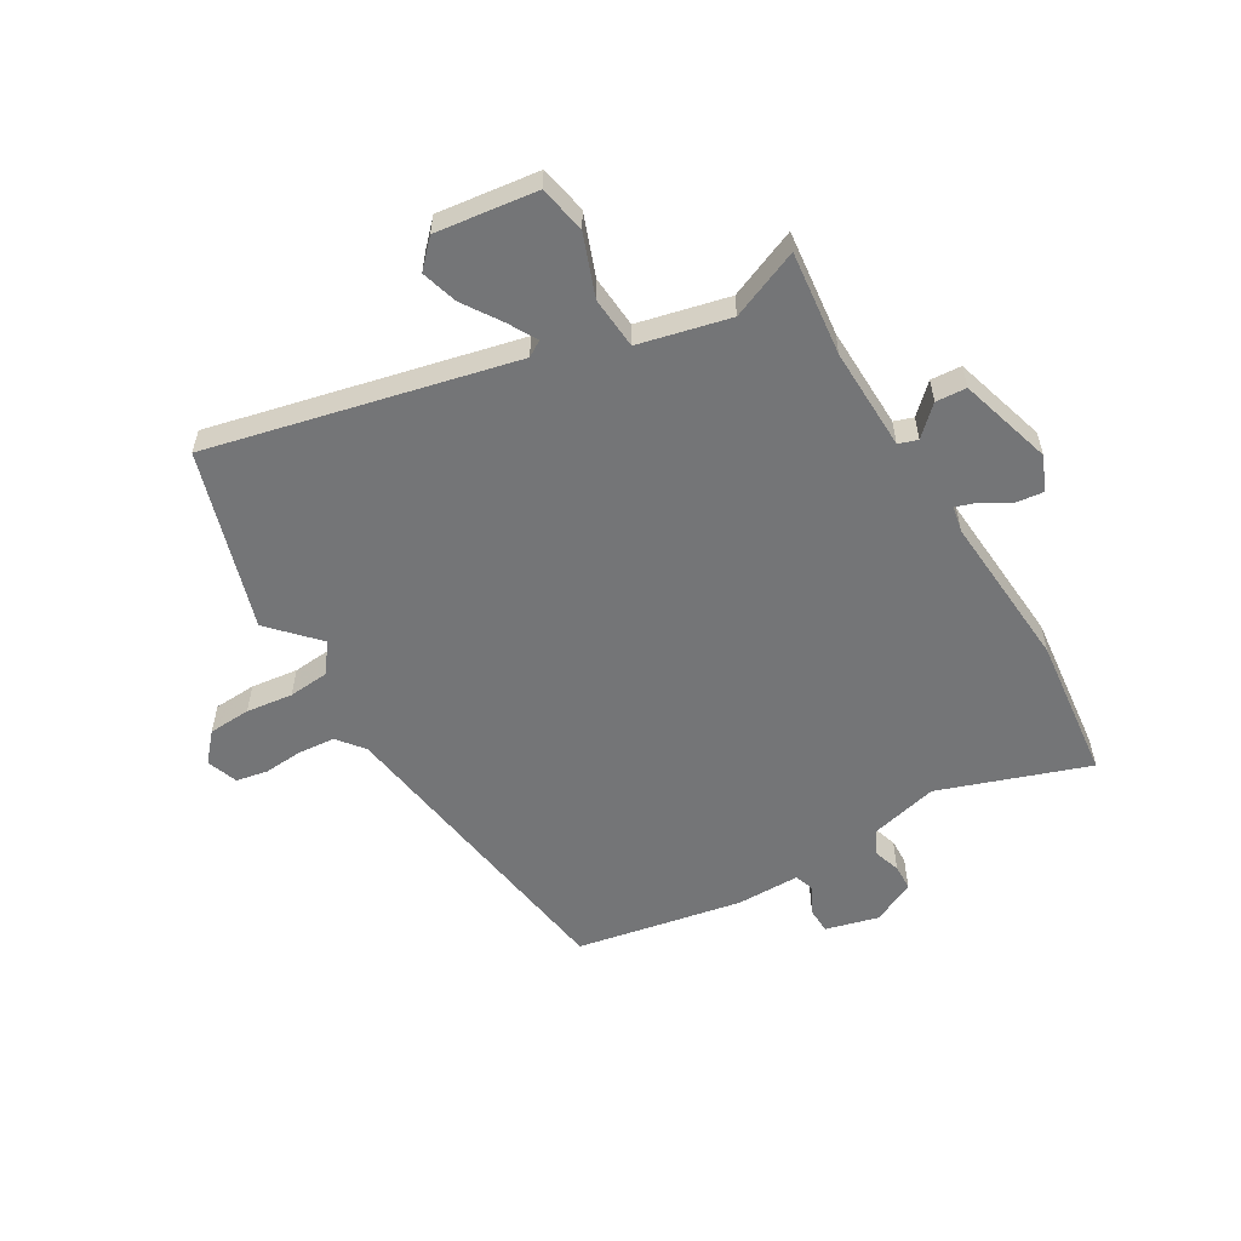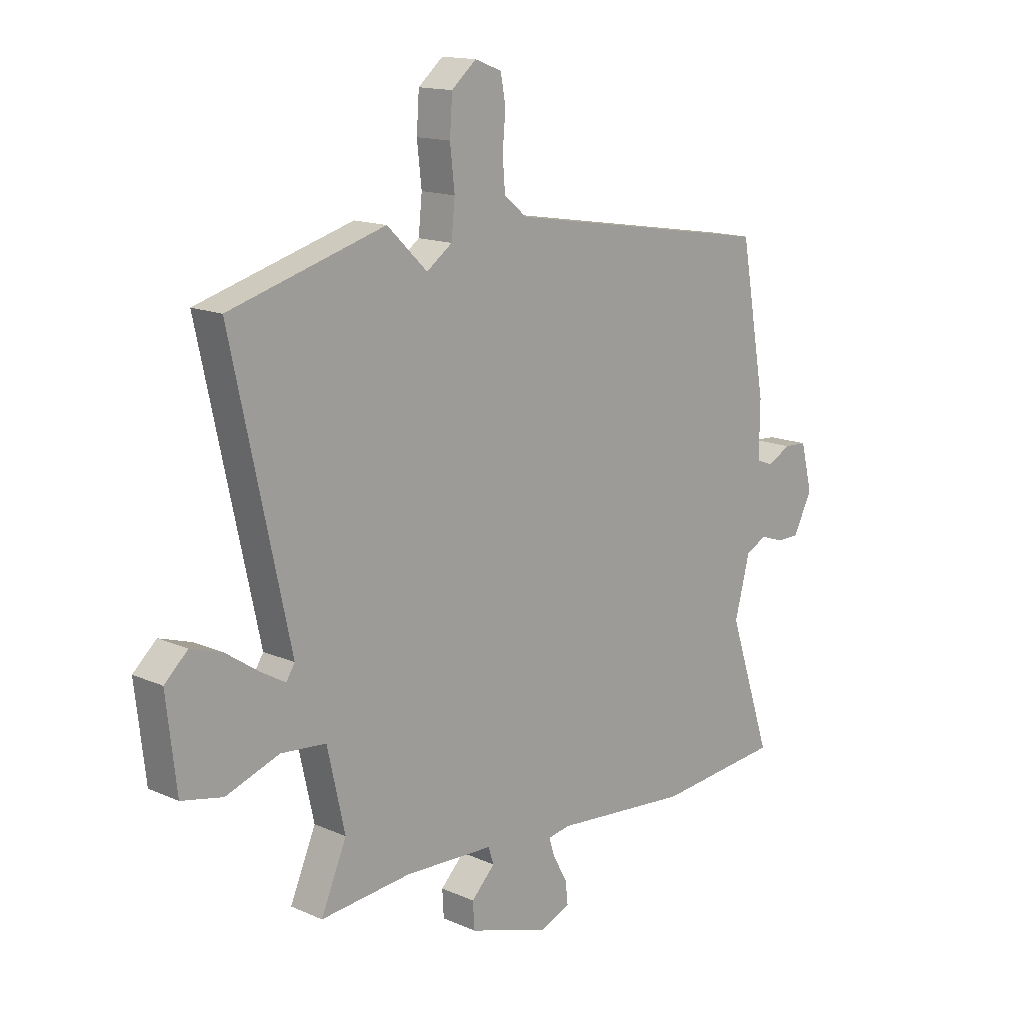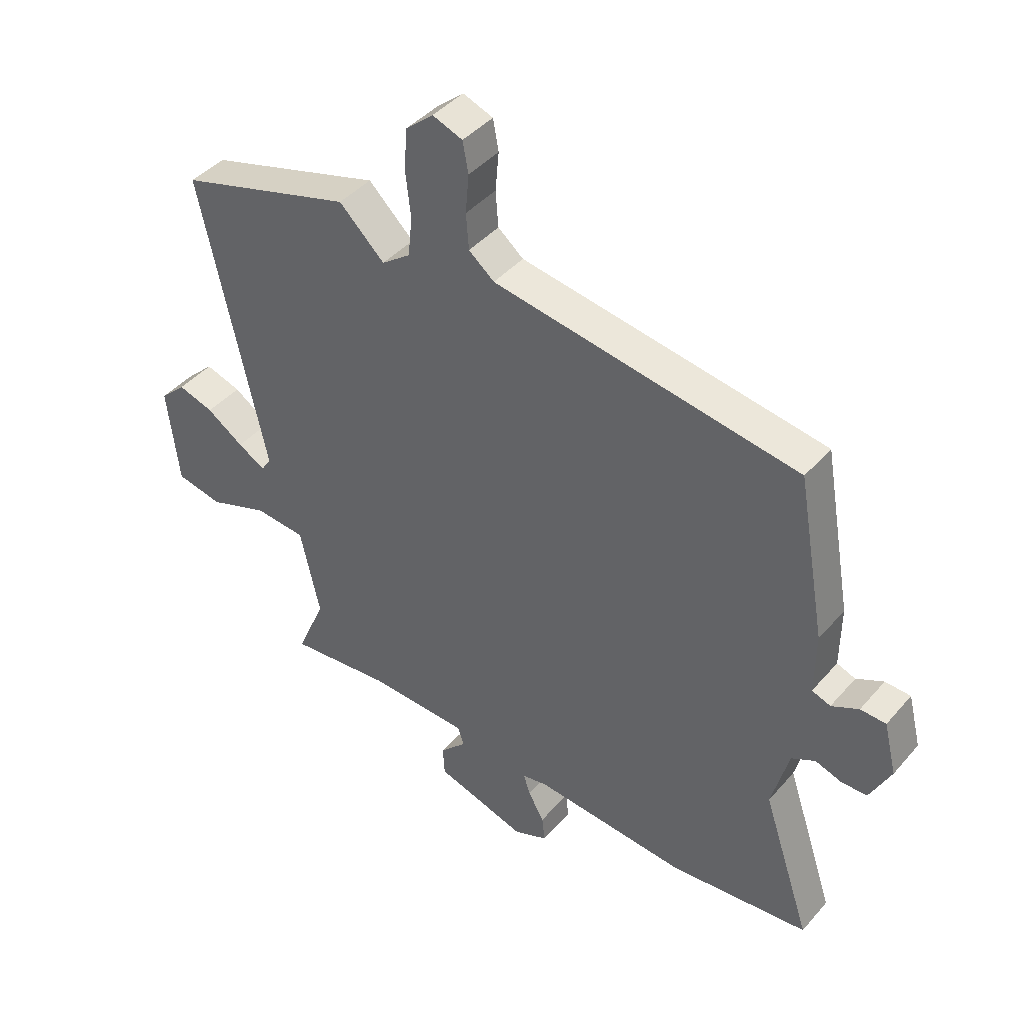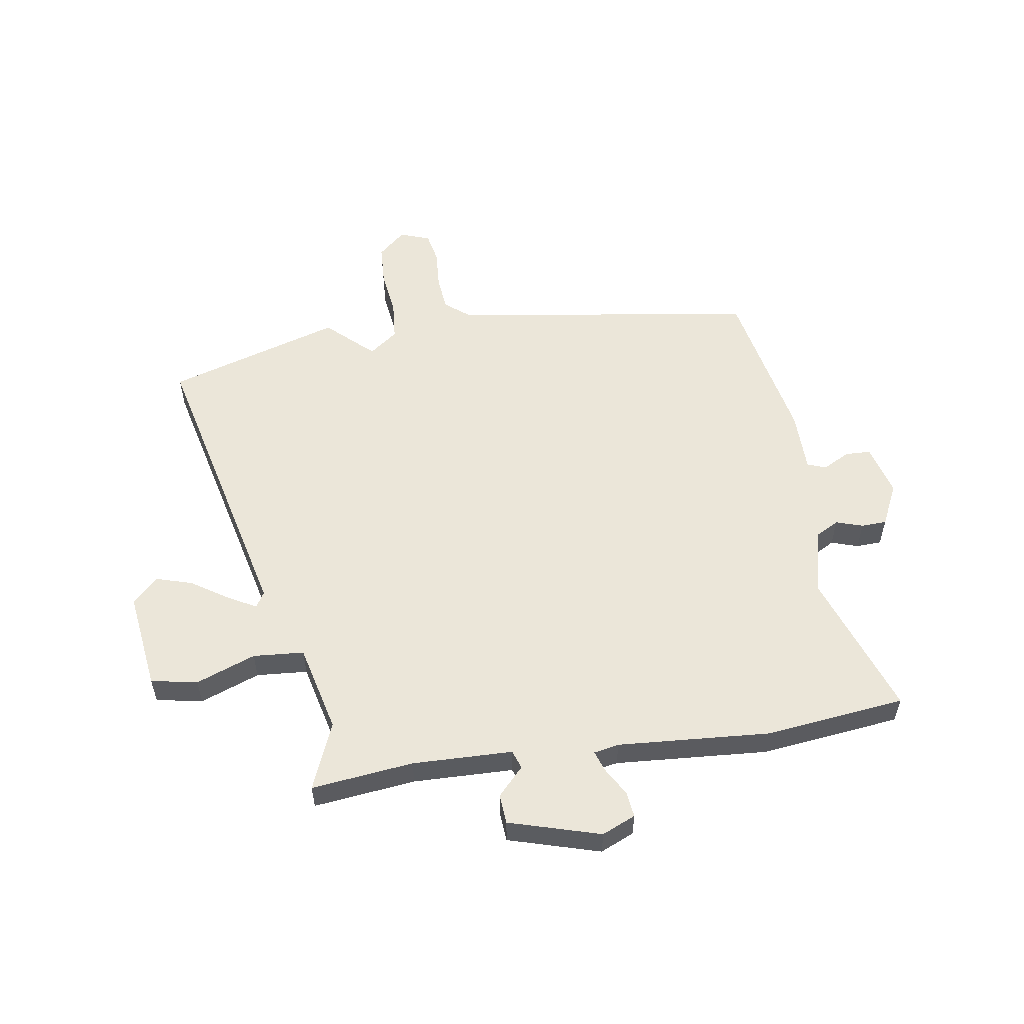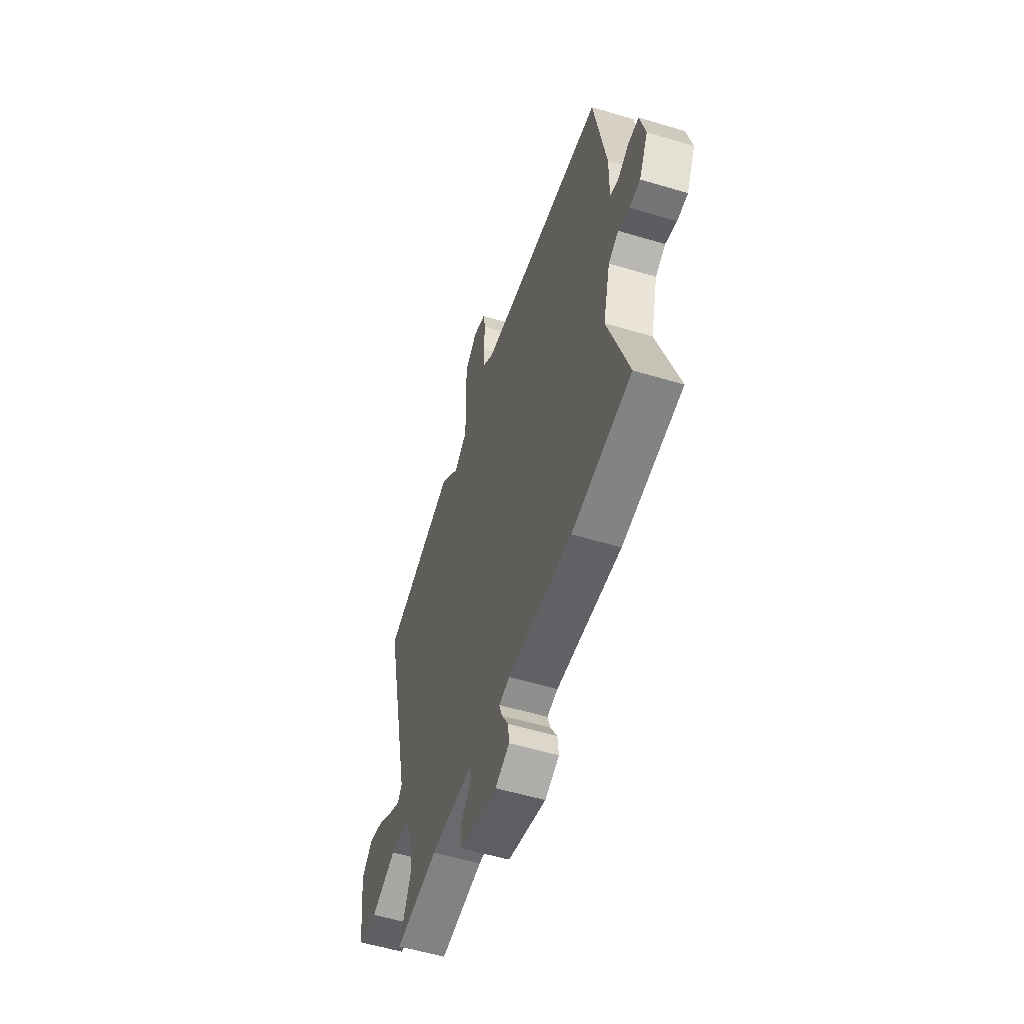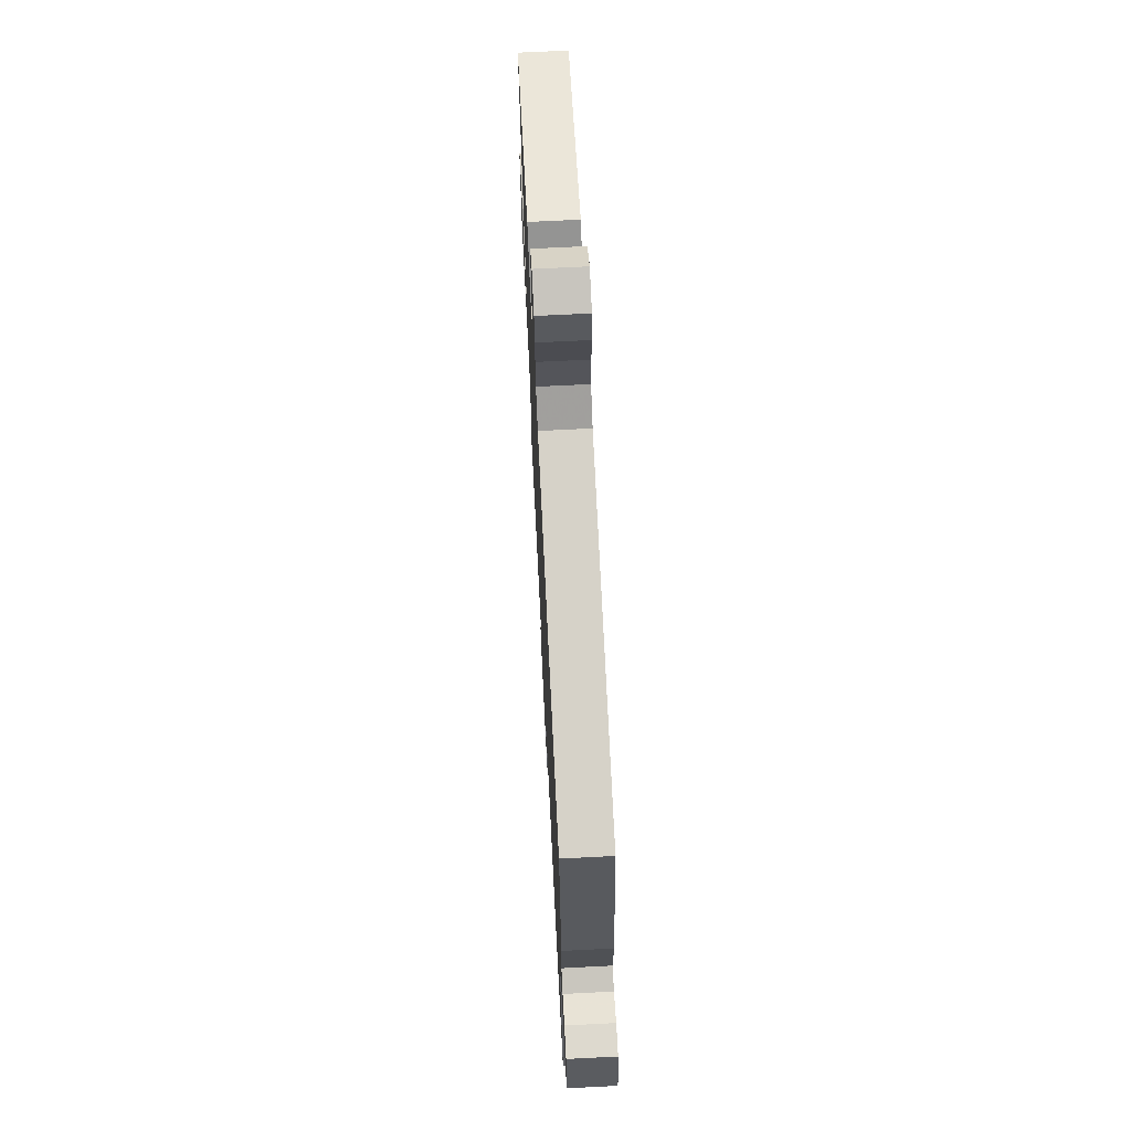
<metadata>
{"format":"obj","ext":"obj","renderer":"f3d","projection":"perspective","resolution":1024,"background":"white","views":[{"elev":-56.5,"azim":119.8,"up":"+Y"},{"elev":14.6,"azim":133.9,"up":"+Z"},{"elev":42.3,"azim":-142.8,"up":"+Z"},{"elev":55.5,"azim":170.3,"up":"+Y"},{"elev":-55.3,"azim":-107.6,"up":"+Z"},{"elev":69.3,"azim":-92.9,"up":"+Z"}]}
</metadata>
<code>
v -0.475 0.07 0.439
v 0.063 0.07 0.526
v 0.108 0.07 0.563
v 0.113 0.07 0.626
v 0.107 0.07 0.695
v 0.117 0.07 0.749
v 0.17 0.07 0.769
v 0.219 0.07 0.727
v 0.224 0.07 0.654
v 0.215 0.07 0.573
v 0.222 0.07 0.503
v 0.273 0.07 0.466
v 0.353 0.07 0.543
v 0.662 0.07 0.453
v 0.547 0.07 -0.073
v 0.564 0.07 -0.1
v 0.613 0.07 -0.072
v 0.678 0.07 -0.028
v 0.741 0.07 -0.008
v 0.787 0.07 -0.051
v 0.767 0.07 -0.226
v 0.685 0.07 -0.243
v 0.579 0.07 -0.205
v 0.489 0.07 -0.213
v 0.454 0.07 -0.37
v 0.505 0.07 -0.489
v 0.324 0.07 -0.471
v 0.147 0.07 -0.478
v 0.136 0.07 -0.511
v 0.183 0.07 -0.559
v 0.18 0.07 -0.612
v 0.019 0.07 -0.662
v -0.041 0.07 -0.637
v -0.036 0.07 -0.591
v -0.008 0.07 -0.541
v 0.004 0.07 -0.504
v -0.041 0.07 -0.496
v -0.311 0.07 -0.519
v -0.559 0.07 -0.494
v -0.473 0.07 -0.236
v -0.503 0.07 -0.12
v -0.545 0.07 -0.098
v -0.592 0.07 -0.114
v -0.637 0.07 -0.113
v -0.674 0.07 -0.039
v -0.651 0.07 0.053
v -0.606 0.07 0.055
v -0.558 0.07 0.031
v -0.525 0.07 0.043
v -0.526 0.07 0.153
v -0.475 0 0.439
v 0.063 0 0.526
v 0.108 0 0.563
v 0.113 0 0.626
v 0.107 0 0.695
v 0.117 0 0.749
v 0.17 0 0.769
v 0.219 0 0.727
v 0.224 0 0.654
v 0.215 0 0.573
v 0.222 0 0.503
v 0.273 0 0.466
v 0.353 0 0.543
v 0.662 0 0.453
v 0.547 0 -0.073
v 0.564 0 -0.1
v 0.613 0 -0.072
v 0.678 0 -0.028
v 0.741 0 -0.008
v 0.787 0 -0.051
v 0.767 0 -0.226
v 0.685 0 -0.243
v 0.579 0 -0.205
v 0.489 0 -0.213
v 0.454 0 -0.37
v 0.505 0 -0.489
v 0.324 0 -0.471
v 0.147 0 -0.478
v 0.136 0 -0.511
v 0.183 0 -0.559
v 0.18 0 -0.612
v 0.019 0 -0.662
v -0.041 0 -0.637
v -0.036 0 -0.591
v -0.008 0 -0.541
v 0.004 0 -0.504
v -0.041 0 -0.496
v -0.311 0 -0.519
v -0.559 0 -0.494
v -0.473 0 -0.236
v -0.503 0 -0.12
v -0.545 0 -0.098
v -0.592 0 -0.114
v -0.637 0 -0.113
v -0.674 0 -0.039
v -0.651 0 0.053
v -0.606 0 0.055
v -0.558 0 0.031
v -0.525 0 0.043
v -0.526 0 0.153
f 49 50 1 2
f 45 46 47 48
f 45 48 49
f 42 43 44 45
f 42 45 49
f 41 42 49 2
f 37 38 39 40
f 36 37 40 41
f 32 33 34 35
f 32 35 36
f 29 30 31 32
f 28 29 32 36
f 25 26 27
f 24 25 27 28
f 20 21 22 23
f 20 23 24
f 17 18 19 20
f 16 17 20 24
f 15 16 24 28
f 12 13 14 15
f 11 12 15 28
f 7 8 9 10
f 4 5 6 7
f 3 4 7 10
f 11 28 36 41
f 10 11 41
f 2 3 10 41
f 52 51 100 99
f 98 97 96 95
f 99 98 95
f 95 94 93 92
f 99 95 92
f 52 99 92 91
f 90 89 88 87
f 91 90 87 86
f 85 84 83 82
f 86 85 82
f 82 81 80 79
f 86 82 79 78
f 77 76 75
f 78 77 75 74
f 73 72 71 70
f 74 73 70
f 70 69 68 67
f 74 70 67 66
f 78 74 66 65
f 65 64 63 62
f 78 65 62 61
f 60 59 58 57
f 57 56 55 54
f 60 57 54 53
f 91 86 78 61
f 91 61 60
f 91 60 53 52
f 1 51 52 2
f 2 52 53 3
f 3 53 54 4
f 4 54 55 5
f 5 55 56 6
f 6 56 57 7
f 7 57 58 8
f 8 58 59 9
f 9 59 60 10
f 10 60 61 11
f 11 61 62 12
f 12 62 63 13
f 13 63 64 14
f 14 64 65 15
f 15 65 66 16
f 16 66 67 17
f 17 67 68 18
f 18 68 69 19
f 19 69 70 20
f 20 70 71 21
f 21 71 72 22
f 22 72 73 23
f 23 73 74 24
f 24 74 75 25
f 25 75 76 26
f 26 76 77 27
f 27 77 78 28
f 28 78 79 29
f 29 79 80 30
f 30 80 81 31
f 31 81 82 32
f 32 82 83 33
f 33 83 84 34
f 34 84 85 35
f 35 85 86 36
f 36 86 87 37
f 37 87 88 38
f 38 88 89 39
f 39 89 90 40
f 40 90 91 41
f 41 91 92 42
f 42 92 93 43
f 43 93 94 44
f 44 94 95 45
f 45 95 96 46
f 46 96 97 47
f 47 97 98 48
f 48 98 99 49
f 49 99 100 50
f 50 100 51 1

</code>
